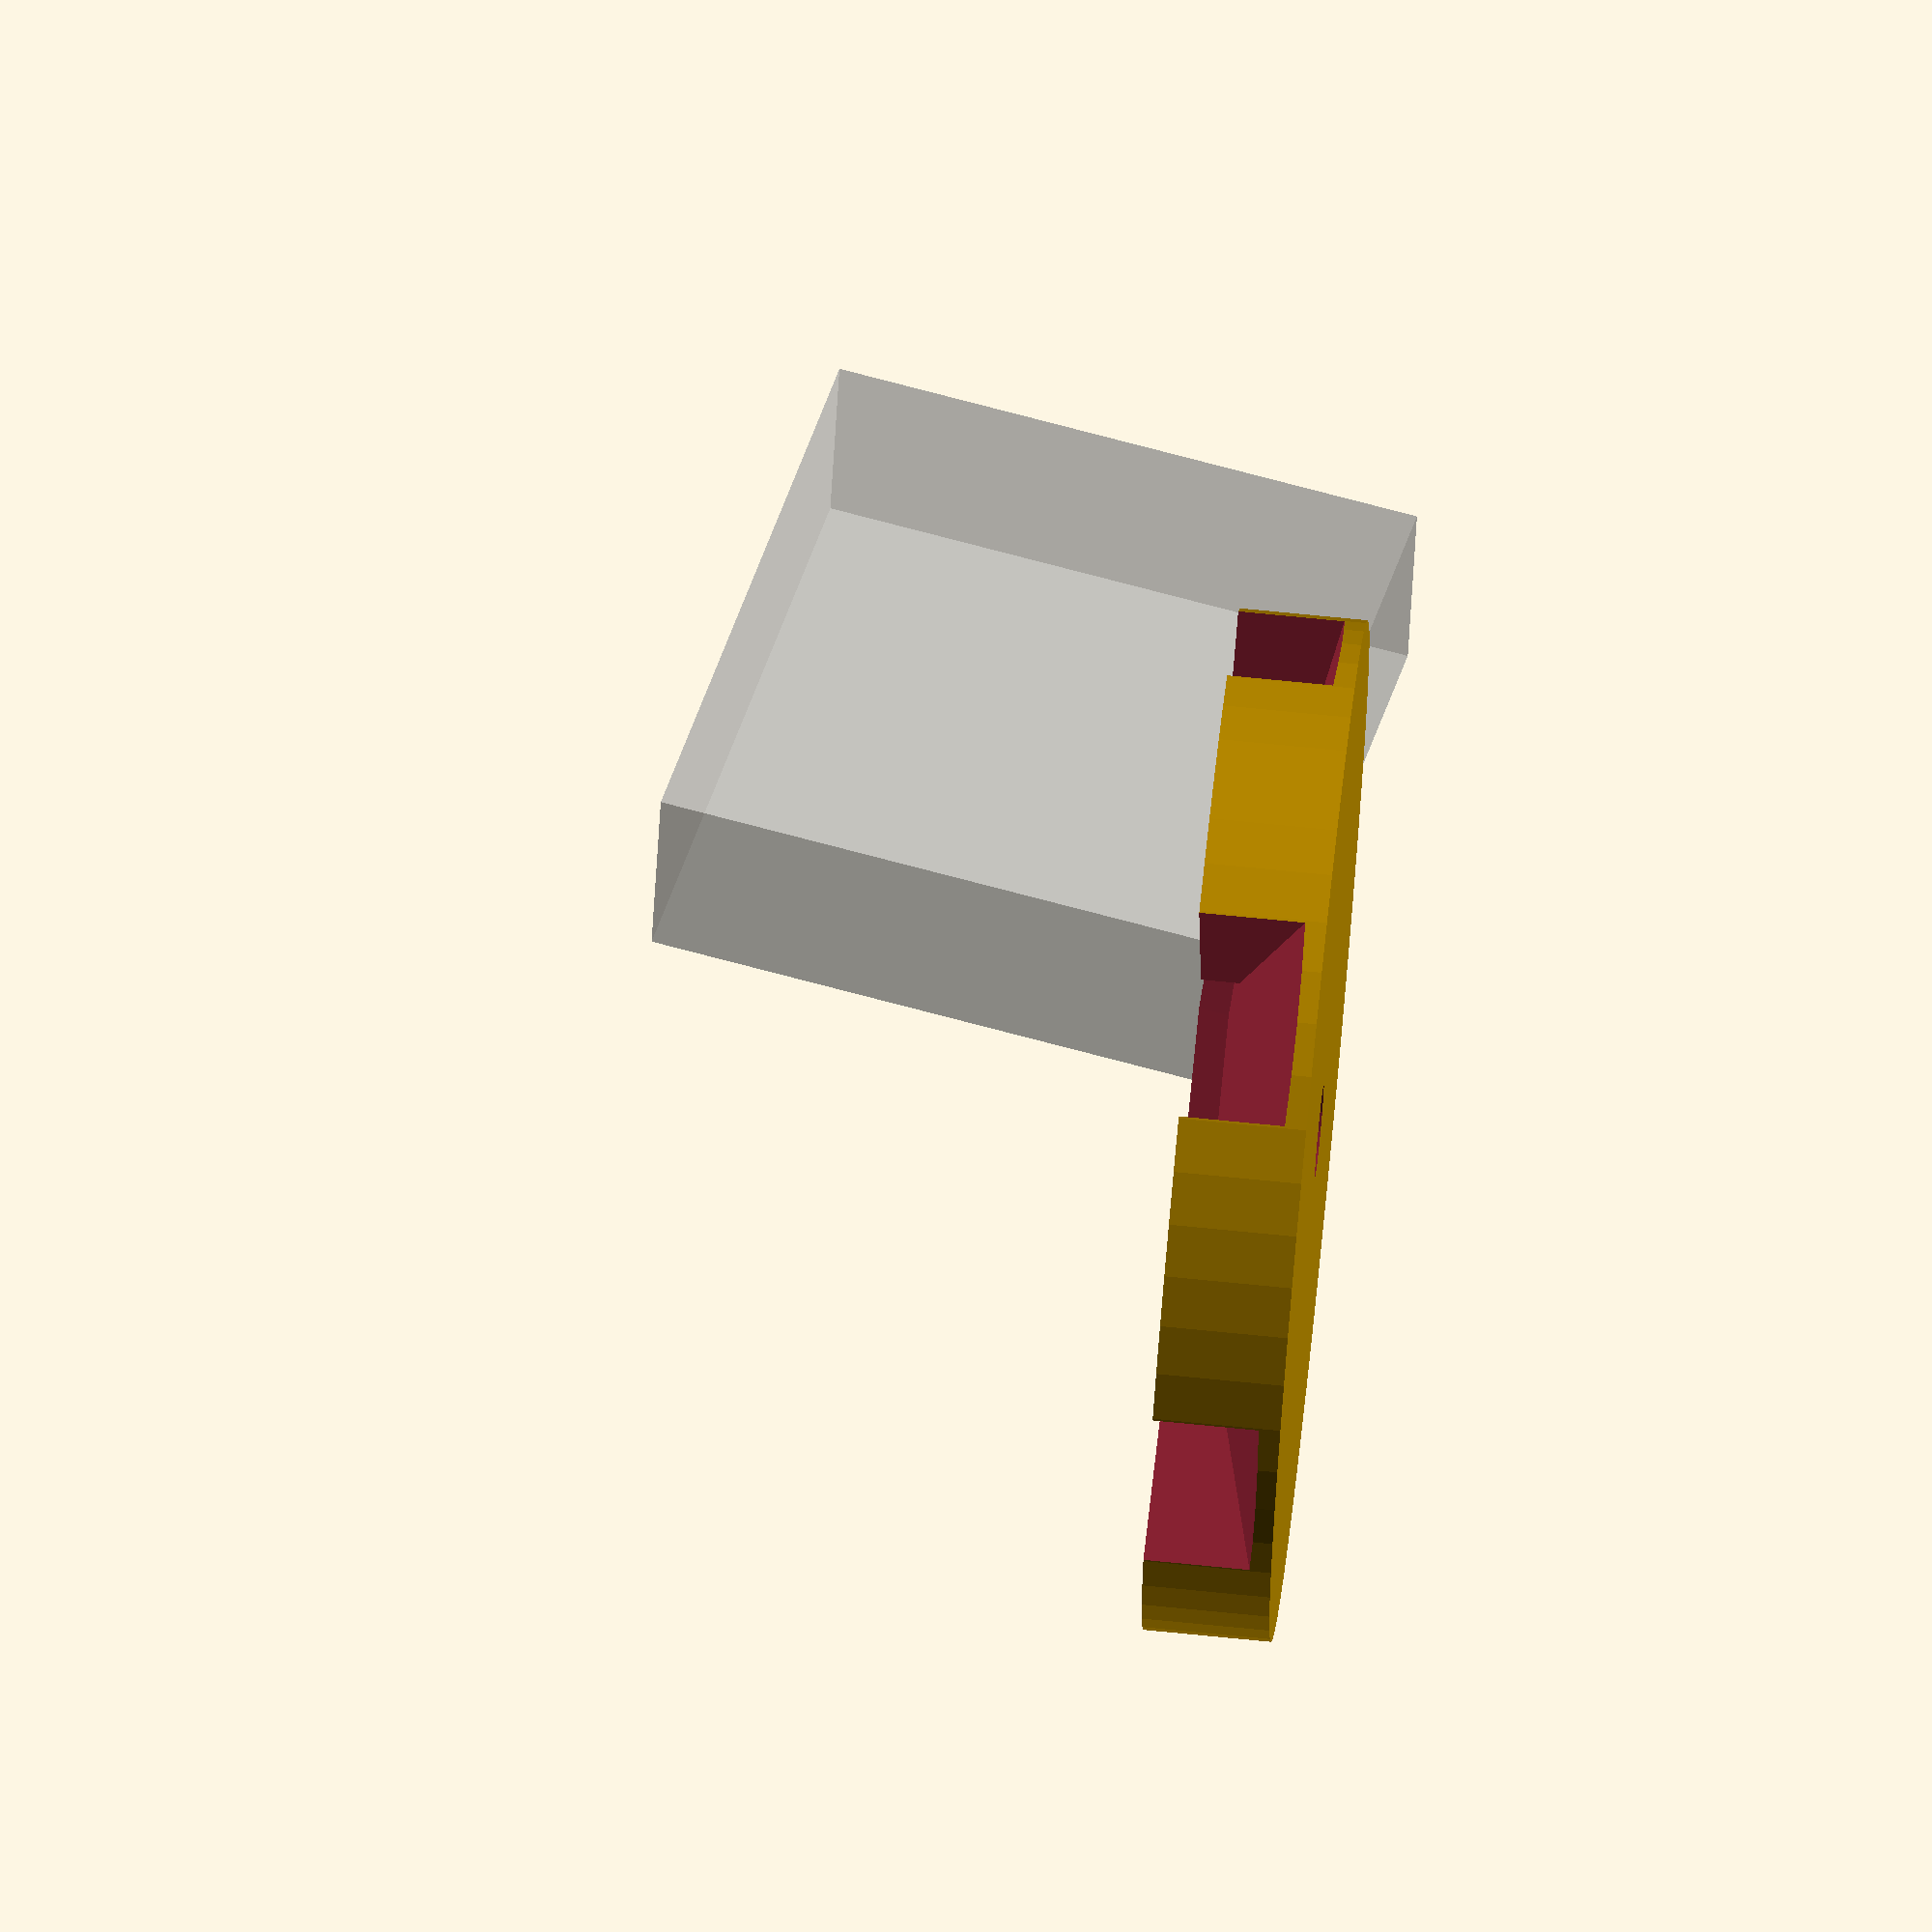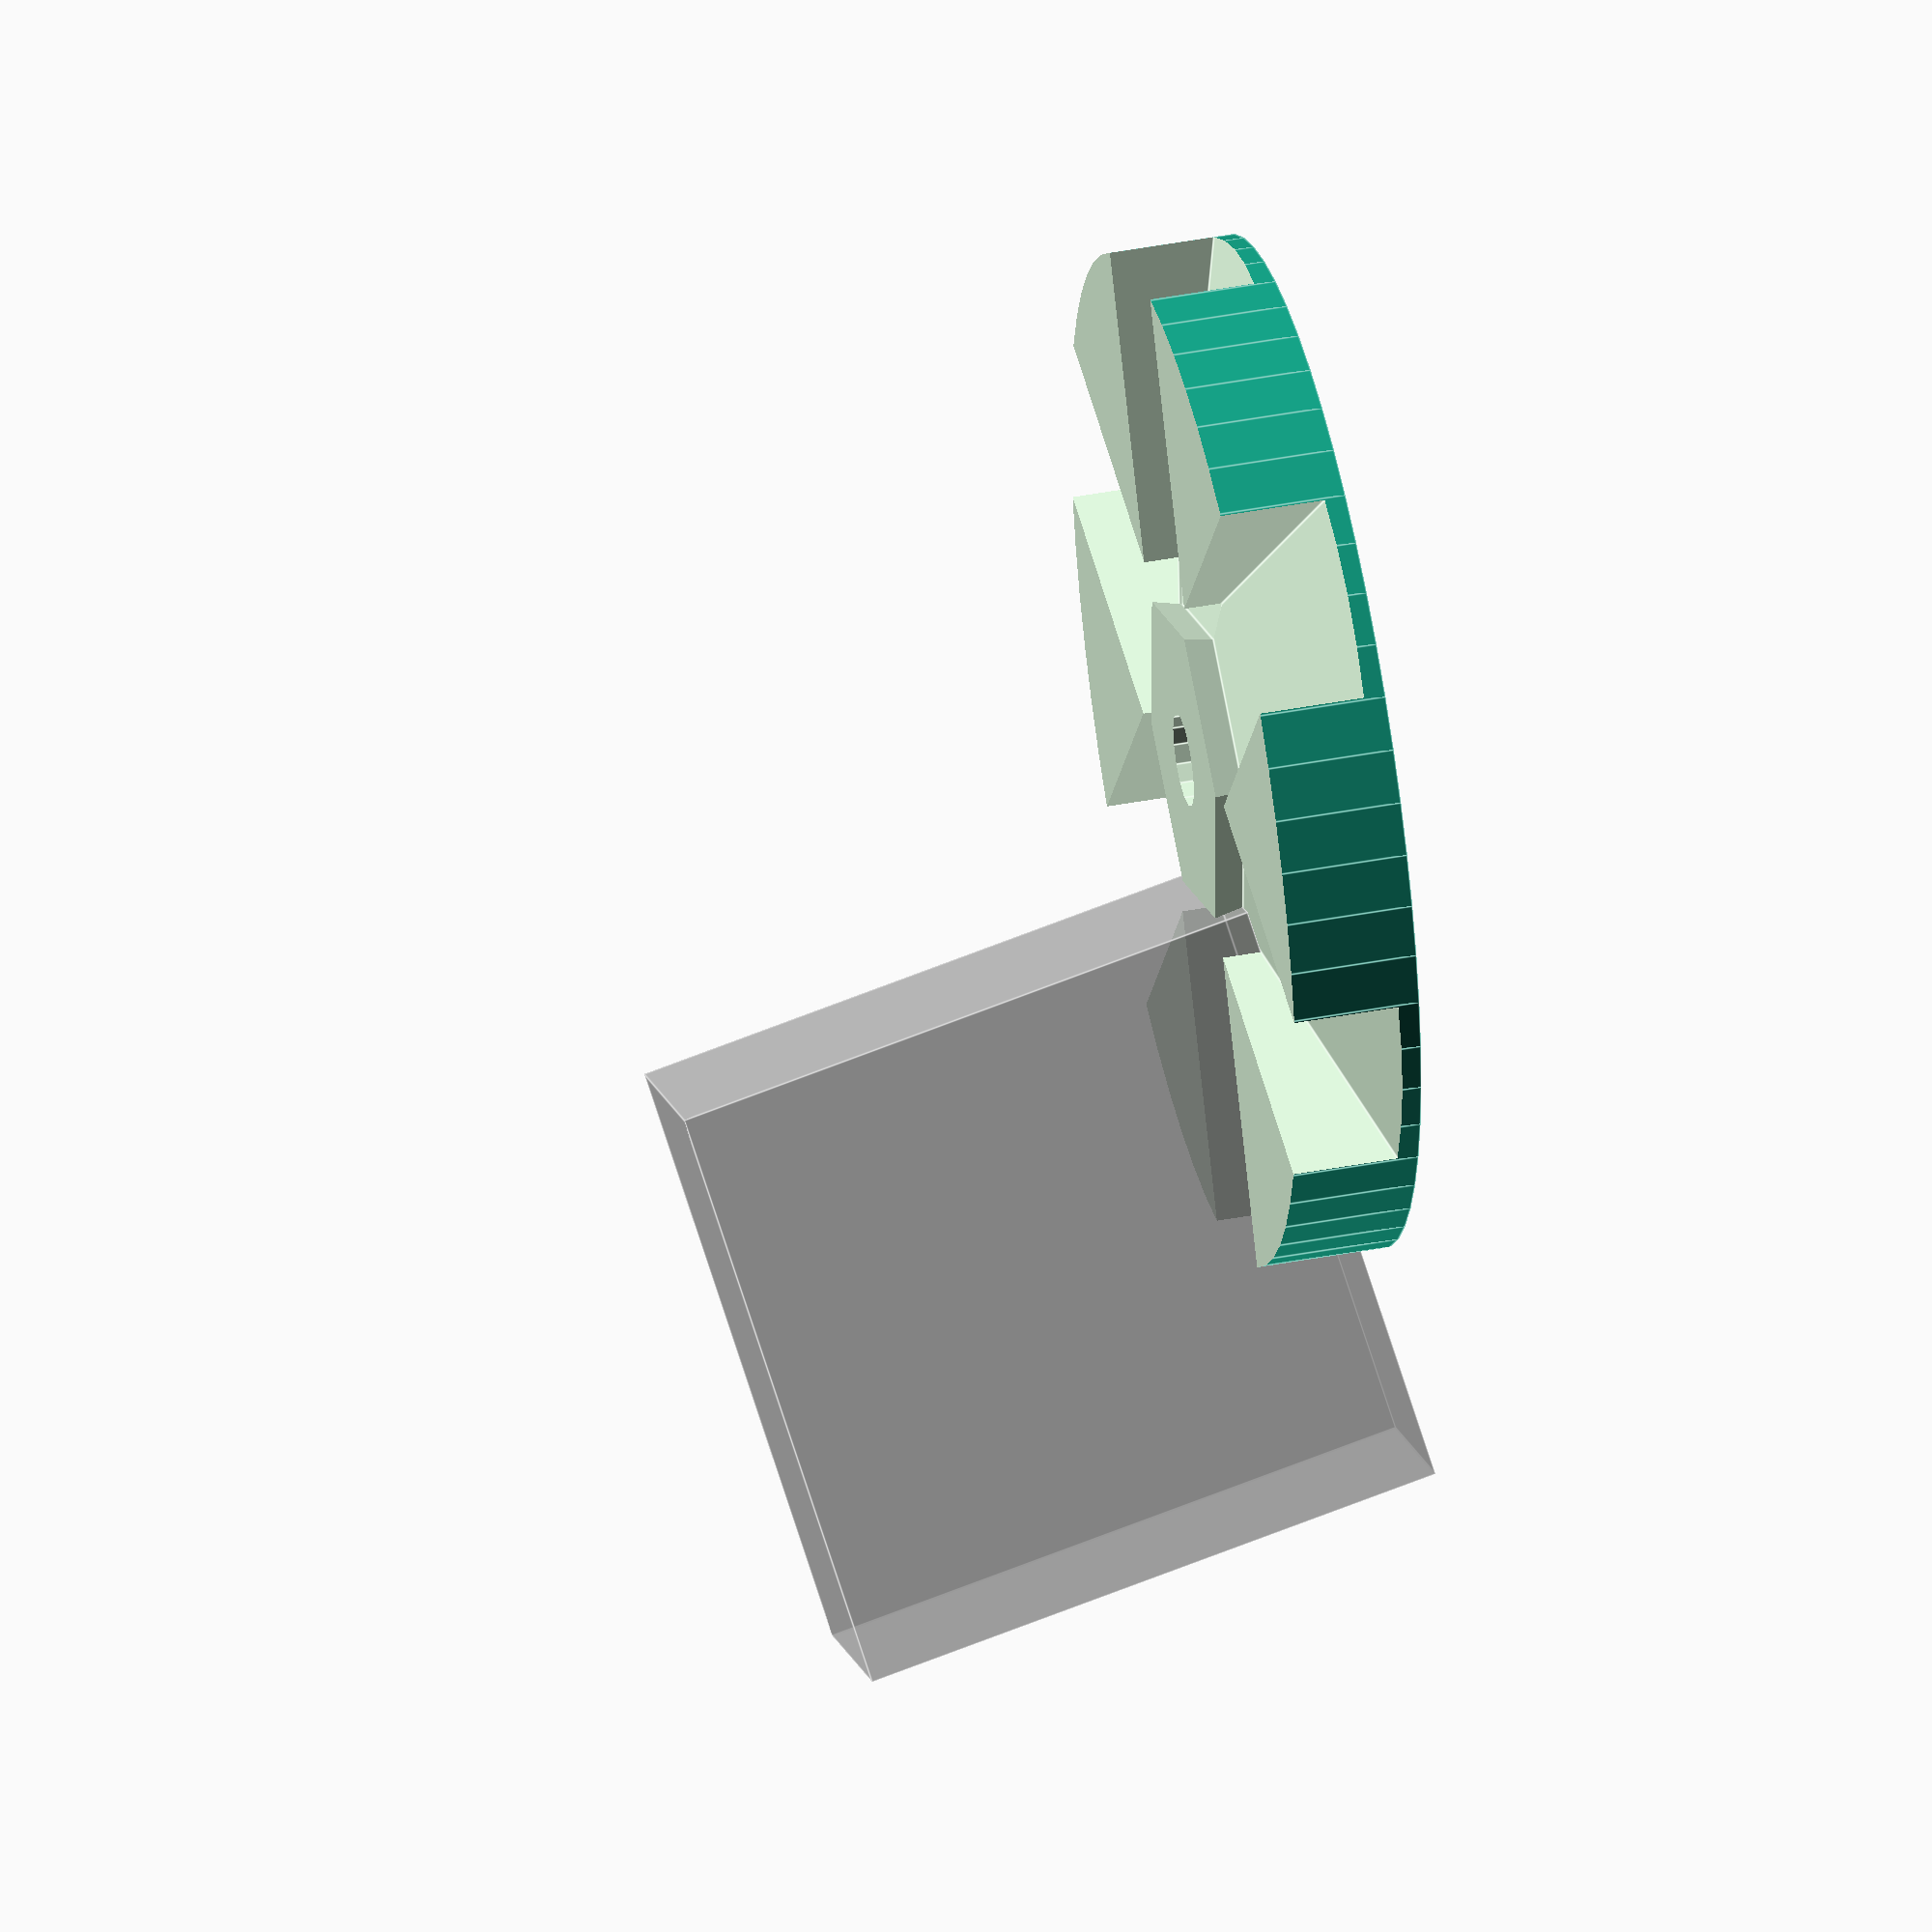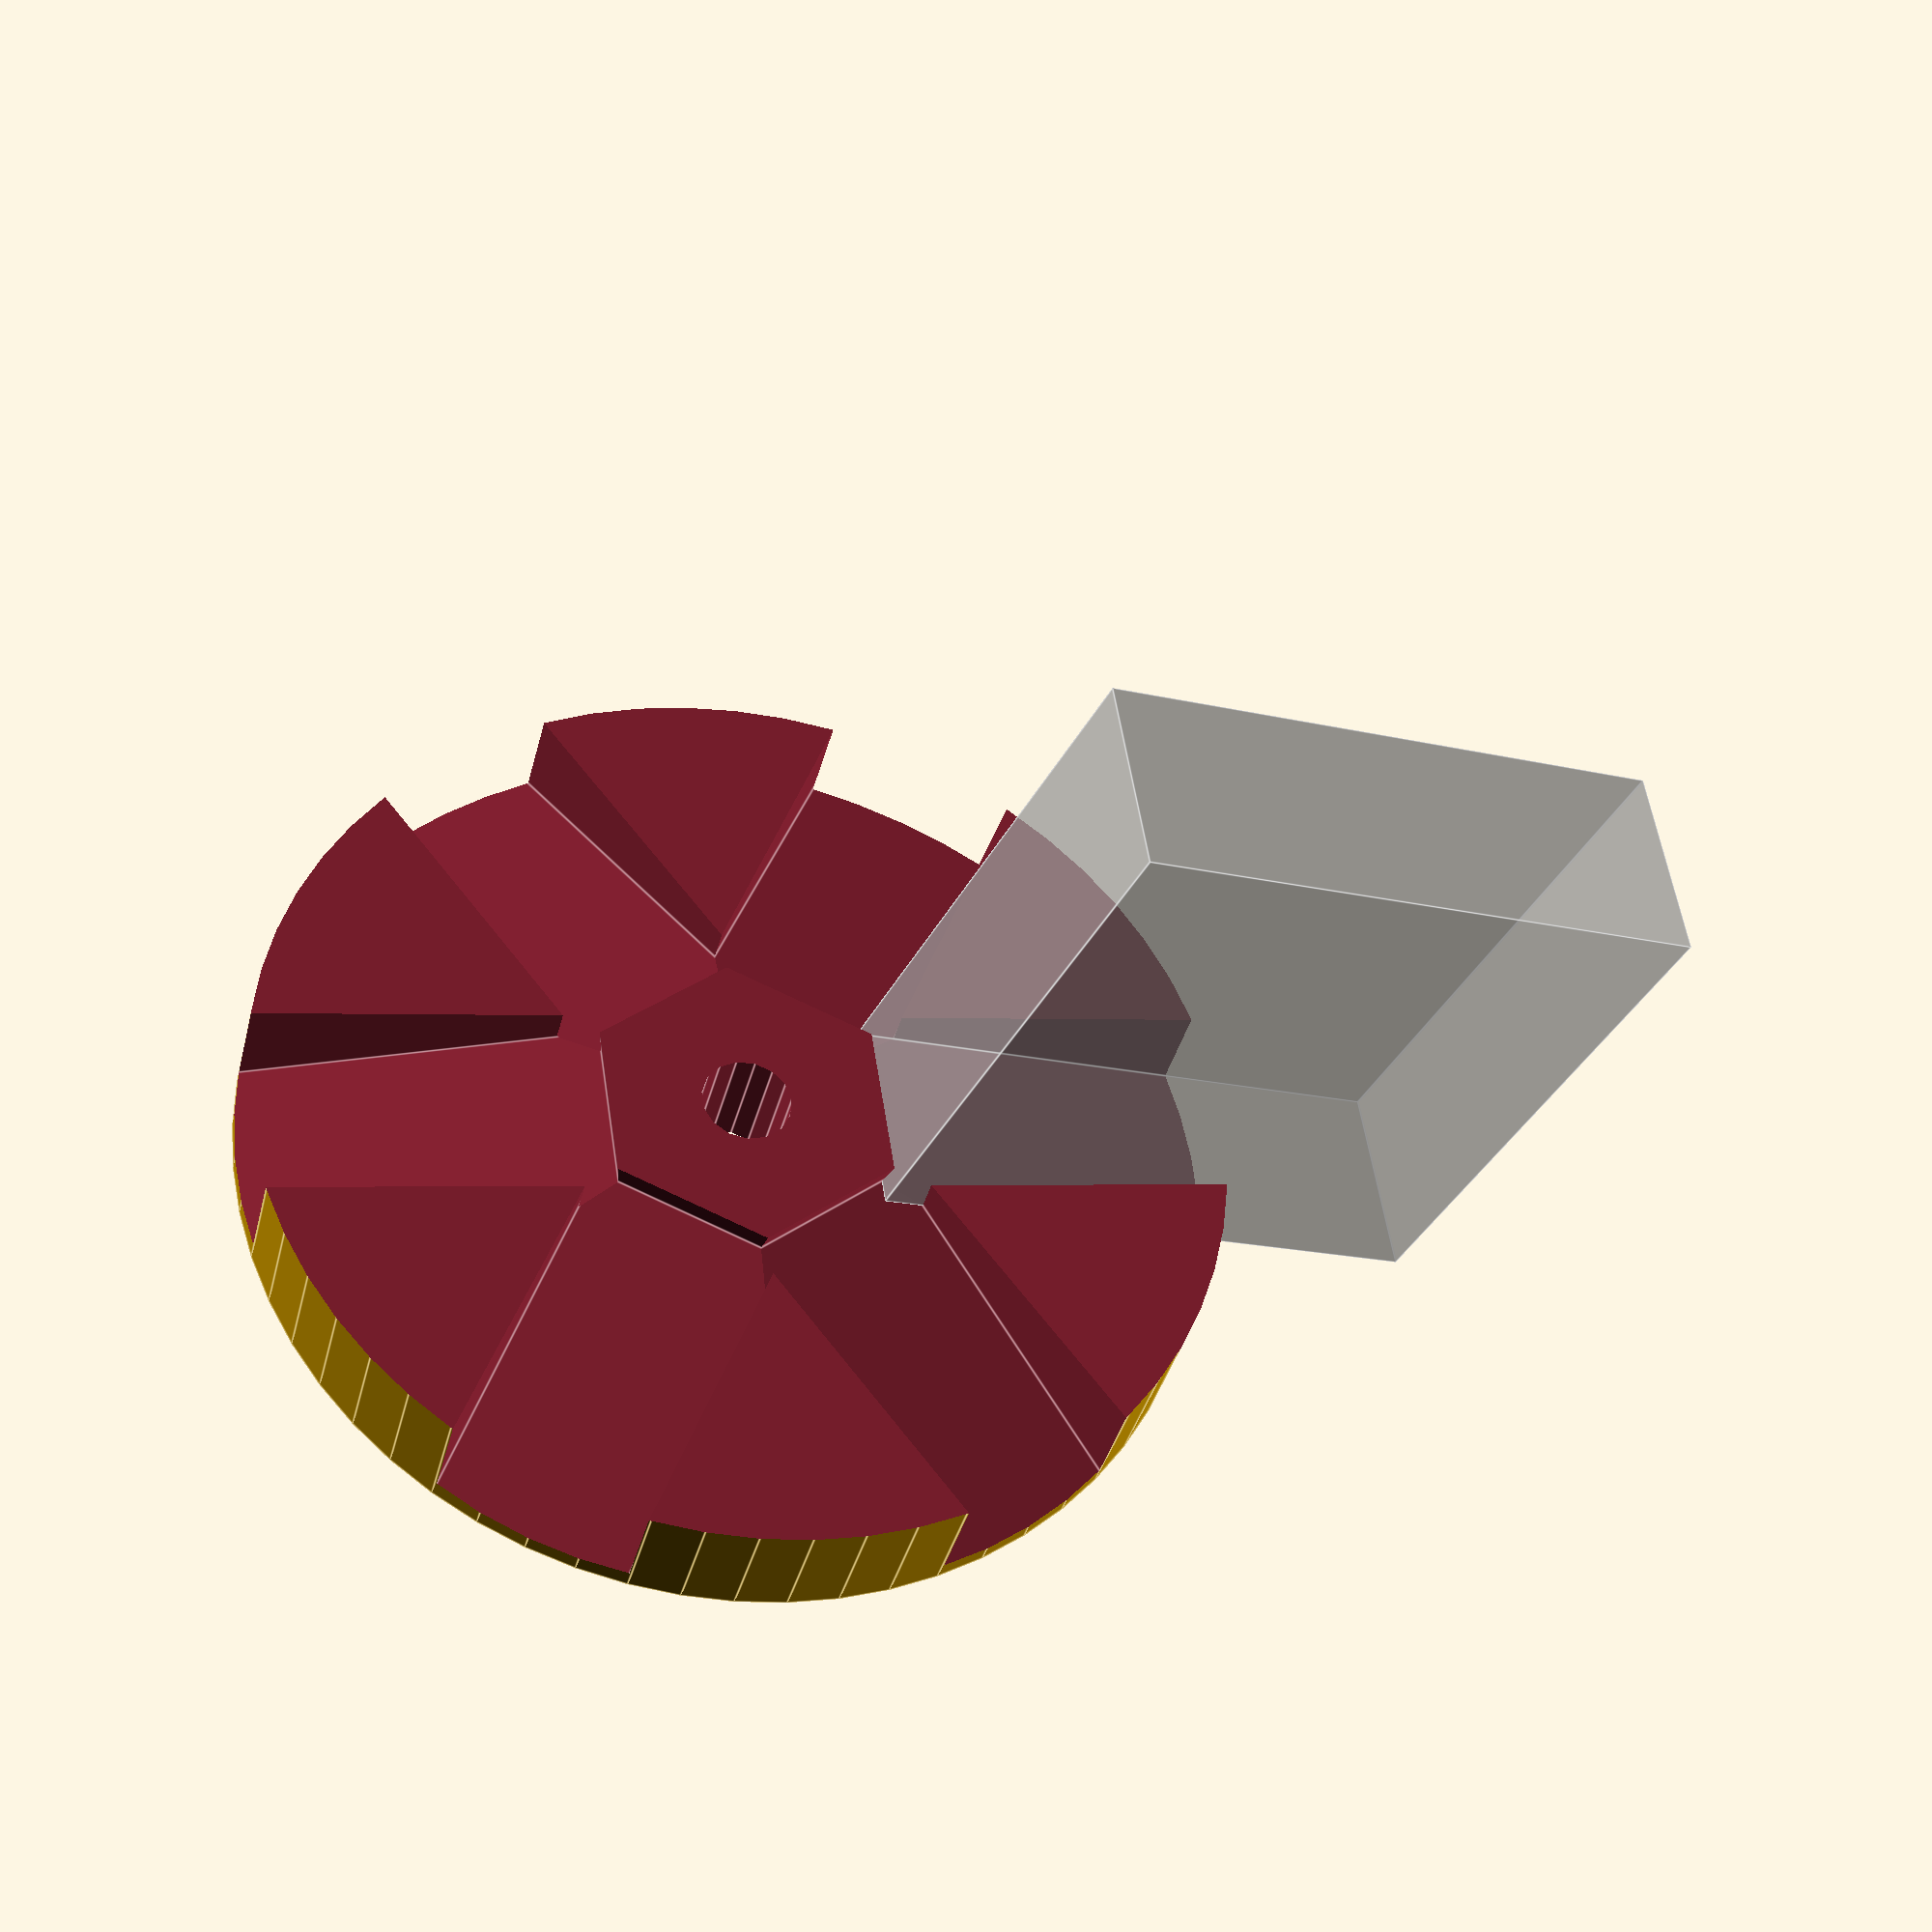
<openscad>
angle=11.89;
offset=-2;

difference(){
translate([0,0,offset])cylinder(d=40,h=30,$fn=60,center=true);
cylinder(d=3.7,h=60,$fn=15,center=true);
for(i=[0:60:330]){
rotate([0,0,i])
rotate([0,angle,0])translate([20,0,0])
cube([24,8.15,23.55],center=true);
}
translate([0,0,-12])cylinder(d=50,h=30);
}

//difference(){
//translate([0,0,offset])cylinder(d=40,h=28,$fn=60,center=true);
//cylinder(d=3.7,h=60,$fn=15,center=true);
//for(i=[0:60:330]){
//rotate([0,0,i])
//rotate([0,angle,0])translate([20,0,0])
//cube([24,8.15,23.55],center=true);
//}
//translate([0,0,-23])cylinder(d=50,h=30);
//}

%rotate([0,angle,0])translate([20,0,0])
cube([24,8.15,23.55],center=true);

</openscad>
<views>
elev=105.2 azim=333.2 roll=84.4 proj=o view=solid
elev=137.3 azim=241.0 roll=102.7 proj=o view=edges
elev=36.4 azim=351.0 roll=346.6 proj=p view=edges
</views>
